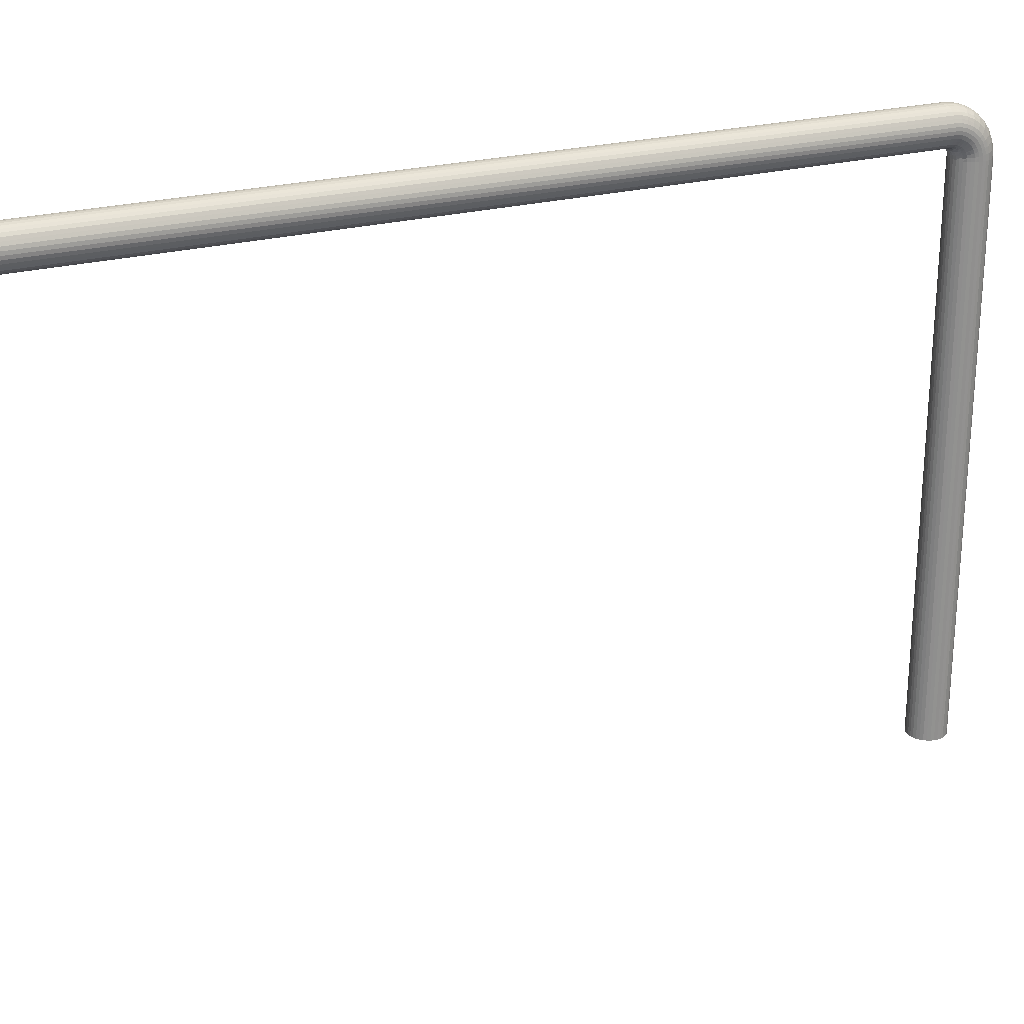
<metadata>
{"format":"obj","ext":"obj","renderer":"f3d","projection":"perspective","resolution":1024,"background":"white","views":[{"elev":24.2,"azim":66.0,"up":"+Z"}]}
</metadata>
<code>
v 400.7 16.81 -823.6
v 400.3 18 -823.6
v 407.2 19.2 -823.6
v 400.2 19.2 -823.6
v 400.3 20.41 -823.6
v 402.8 13.81 -823.6
v 401.8 14.7 -823.6
v 401.2 15.7 -823.6
v 406.1 12.31 -823.6
v 404.8 12.61 -823.6
v 403.8 13.11 -823.6
v 409.7 12.61 -823.6
v 408.4 12.31 -823.6
v 407.2 12.2 -823.6
v 412.7 14.7 -823.6
v 411.8 13.81 -823.6
v 410.8 13.11 -823.6
v 414.2 18 -823.6
v 413.8 16.81 -823.6
v 413.2 15.7 -823.6
v 413.8 21.61 -823.6
v 414.2 20.41 -823.6
v 414.2 19.2 -823.6
v 411.8 24.61 -823.6
v 412.7 23.7 -823.6
v 413.2 22.7 -823.6
v 408.4 26.11 -823.6
v 409.7 25.81 -823.6
v 410.8 25.2 -823.6
v 404.8 25.81 -823.6
v 406.1 26.11 -823.6
v 407.2 26.2 -823.6
v 401.8 23.7 -823.6
v 402.8 24.61 -823.6
v 403.8 25.2 -823.6
v 400.7 21.61 -823.6
v 401.2 22.7 -823.6
v 400.3 20.41 -624.4
v 400.7 21.61 -624.4
v 401.2 22.7 -624.4
v 401.8 23.7 -624.4
v 402.8 24.61 -624.4
v 403.8 25.2 -624.4
v 404.8 25.81 -624.4
v 406.1 26.11 -624.4
v 407.2 26.2 -624.4
v 408.4 26.11 -624.4
v 409.7 25.81 -624.4
v 410.8 25.2 -624.4
v 411.8 24.61 -624.4
v 412.7 23.7 -624.4
v 413.2 22.7 -624.4
v 413.8 21.61 -624.4
v 414.2 20.41 -624.4
v 414.2 19.2 -624.4
v 414.2 18 -624.4
v 413.8 16.81 -624.4
v 413.2 15.7 -624.4
v 412.7 14.7 -624.4
v 411.8 13.81 -624.4
v 410.8 13.11 -624.4
v 409.7 12.61 -624.4
v 408.4 12.31 -624.4
v 407.2 12.2 -624.4
v 406.1 12.31 -624.4
v 404.8 12.61 -624.4
v 403.8 13.11 -624.4
v 402.8 13.81 -624.4
v 401.8 14.7 -624.4
v 401.2 15.7 -624.4
v 400.7 16.81 -624.4
v 400.3 18 -624.4
v 400.2 19.2 -624.4
v 407.2 8.703 -620.9
v 407.2 9.312 -620.9
v 408.4 8.703 -620.8
v 408.4 9.312 -620.8
v 409.7 8.703 -620.4
v 409.7 9.406 -620.4
v 410.8 8.703 -619.9
v 410.8 9.406 -619.9
v 411.8 8.703 -619.1
v 411.8 9.609 -619.2
v 412.7 8.703 -618.4
v 412.7 9.703 -618.4
v 413.2 8.703 -617.4
v 413.2 9.906 -617.4
v 413.8 8.703 -616.2
v 413.8 10.11 -616.4
v 414.2 8.703 -615
v 414.2 10.31 -615.1
v 414.2 8.703 -613.9
v 414.2 10.5 -613.9
v 414.2 8.703 -612.6
v 414.2 10.7 -612.8
v 413.8 8.703 -611.4
v 413.8 10.91 -611.6
v 413.2 8.703 -610.4
v 413.2 11.11 -610.5
v 412.7 8.703 -609.4
v 412.7 11.31 -609.5
v 411.8 8.703 -608.4
v 411.8 11.41 -608.6
v 410.8 8.703 -607.8
v 410.8 11.61 -608
v 409.7 8.703 -607.2
v 409.7 11.7 -607.5
v 408.4 8.703 -606.9
v 408.4 11.7 -607.1
v 407.2 8.703 -606.9
v 407.2 11.7 -607
v 406.1 8.703 -606.9
v 406.1 11.7 -607.1
v 404.8 8.703 -607.2
v 404.8 11.7 -607.5
v 403.8 8.703 -607.8
v 403.8 11.61 -608
v 402.8 8.703 -608.4
v 402.8 11.41 -608.6
v 401.8 8.703 -609.4
v 401.8 11.31 -609.5
v 401.2 8.703 -610.4
v 401.2 11.11 -610.5
v 400.7 8.703 -611.4
v 400.7 10.91 -611.6
v 400.3 8.703 -612.6
v 400.3 10.7 -612.8
v 400.2 8.703 -613.9
v 400.2 10.5 -613.9
v 400.3 8.703 -615
v 400.3 10.31 -615.1
v 400.7 8.703 -616.2
v 400.7 10.11 -616.4
v 401.2 8.703 -617.4
v 401.2 9.906 -617.4
v 401.8 8.703 -618.4
v 401.8 9.703 -618.4
v 402.8 8.703 -619.1
v 402.8 9.609 -619.2
v 403.8 8.703 -619.9
v 403.8 9.406 -619.9
v 404.8 8.703 -620.4
v 404.8 9.406 -620.4
v 406.1 8.703 -620.8
v 406.1 9.312 -620.8
v 407.2 9.906 -621
v 408.4 9.906 -620.9
v 409.7 10 -620.6
v 410.8 10.2 -620.1
v 411.8 10.41 -619.4
v 412.7 10.7 -618.6
v 413.2 11.11 -617.8
v 413.8 11.5 -616.8
v 414.2 11.91 -615.5
v 414.2 12.31 -614.4
v 414.2 12.7 -613.4
v 413.8 13.11 -612.2
v 413.2 13.5 -611.1
v 412.7 13.81 -610.2
v 411.8 14.11 -609.4
v 410.8 14.41 -608.8
v 409.7 14.5 -608.2
v 408.4 14.61 -607.9
v 407.2 14.7 -607.9
v 406.1 14.61 -607.9
v 404.8 14.5 -608.2
v 403.8 14.41 -608.8
v 402.8 14.11 -609.4
v 401.8 13.81 -610.2
v 401.2 13.5 -611.1
v 400.7 13.11 -612.2
v 400.3 12.7 -613.4
v 400.2 12.31 -614.4
v 400.3 11.91 -615.5
v 400.7 11.5 -616.8
v 401.2 11.11 -617.8
v 401.8 10.7 -618.6
v 402.8 10.41 -619.4
v 403.8 10.2 -620.1
v 404.8 10 -620.6
v 406.1 9.906 -620.9
v 407.2 10.41 -621.2
v 408.4 10.5 -621.2
v 409.7 10.61 -620.9
v 410.8 10.91 -620.4
v 411.8 11.2 -619.9
v 412.7 11.7 -619.1
v 413.2 12.2 -618.2
v 413.8 12.7 -617.4
v 414.2 13.31 -616.2
v 414.2 13.91 -615.2
v 414.2 14.5 -614.1
v 413.8 15.11 -613.1
v 413.2 15.7 -612.2
v 412.7 16.2 -611.4
v 411.8 16.61 -610.5
v 410.8 17 -609.9
v 409.7 17.2 -609.5
v 408.4 17.41 -609.2
v 407.2 17.41 -609.1
v 406.1 17.41 -609.2
v 404.8 17.2 -609.5
v 403.8 17 -609.9
v 402.8 16.61 -610.5
v 401.8 16.2 -611.4
v 401.2 15.7 -612.2
v 400.7 15.11 -613.1
v 400.3 14.5 -614.1
v 400.2 13.91 -615.2
v 400.3 13.31 -616.2
v 400.7 12.7 -617.4
v 401.2 12.2 -618.2
v 401.8 11.7 -619.1
v 402.8 11.2 -619.9
v 403.8 10.91 -620.4
v 404.8 10.61 -620.9
v 406.1 10.5 -621.2
v 407.2 10.91 -621.6
v 408.4 11 -621.5
v 409.7 11.2 -621.4
v 410.8 11.5 -620.9
v 411.8 12 -620.4
v 412.7 12.5 -619.8
v 413.2 13.2 -618.9
v 413.8 13.91 -618.1
v 414.2 14.7 -617.2
v 414.2 15.41 -616.2
v 414.2 16.2 -615.4
v 413.8 17 -614.4
v 413.2 17.7 -613.5
v 412.7 18.31 -612.9
v 411.8 18.91 -612.1
v 410.8 19.31 -611.6
v 409.7 19.7 -611.2
v 408.4 19.91 -610.9
v 407.2 19.91 -610.9
v 406.1 19.91 -610.9
v 404.8 19.7 -611.2
v 403.8 19.31 -611.6
v 402.8 18.91 -612.1
v 401.8 18.31 -612.9
v 401.2 17.7 -613.5
v 400.7 17 -614.4
v 400.3 16.2 -615.4
v 400.2 15.41 -616.2
v 400.3 14.7 -617.2
v 400.7 13.91 -618.1
v 401.2 13.2 -618.9
v 401.8 12.5 -619.8
v 402.8 12 -620.4
v 403.8 11.5 -620.9
v 404.8 11.2 -621.4
v 406.1 11 -621.5
v 407.2 11.41 -622
v 408.4 11.41 -622
v 409.7 11.7 -621.8
v 410.8 12.11 -621.4
v 411.8 12.61 -621
v 412.7 13.31 -620.4
v 413.2 14 -619.9
v 413.8 14.91 -619.1
v 414.2 15.81 -618.4
v 414.2 16.7 -617.5
v 414.2 17.7 -616.8
v 413.8 18.61 -616
v 413.2 19.41 -615.4
v 412.7 20.2 -614.6
v 411.8 20.81 -614.1
v 410.8 21.41 -613.6
v 409.7 21.81 -613.4
v 408.4 22 -613.1
v 407.2 22.11 -613
v 406.1 22 -613.1
v 404.8 21.81 -613.4
v 403.8 21.41 -613.6
v 402.8 20.81 -614.1
v 401.8 20.2 -614.6
v 401.2 19.41 -615.4
v 400.7 18.61 -616
v 400.3 17.7 -616.8
v 400.2 16.7 -617.5
v 400.3 15.81 -618.4
v 400.7 14.91 -619.1
v 401.2 14 -619.9
v 401.8 13.31 -620.4
v 402.8 12.61 -621
v 403.8 12.11 -621.4
v 404.8 11.7 -621.8
v 406.1 11.41 -622
v 407.2 11.7 -622.5
v 408.4 11.81 -622.5
v 409.7 12.11 -622.4
v 410.8 12.5 -622.1
v 411.8 13.11 -621.8
v 412.7 13.91 -621.4
v 413.2 14.7 -620.9
v 413.8 15.7 -620.2
v 414.2 16.7 -619.6
v 414.2 17.81 -619
v 414.2 18.81 -618.4
v 413.8 19.91 -617.9
v 413.2 20.81 -617.4
v 412.7 21.7 -616.9
v 411.8 22.41 -616.4
v 410.8 23 -616
v 409.7 23.5 -615.8
v 408.4 23.7 -615.6
v 407.2 23.81 -615.5
v 406.1 23.7 -615.6
v 404.8 23.5 -615.8
v 403.8 23 -616
v 402.8 22.41 -616.4
v 401.8 21.7 -616.9
v 401.2 20.81 -617.4
v 400.7 19.91 -617.9
v 400.3 18.81 -618.4
v 400.2 17.81 -619
v 400.3 16.7 -619.6
v 400.7 15.7 -620.2
v 401.2 14.7 -620.9
v 401.8 13.91 -621.4
v 402.8 13.11 -621.8
v 403.8 12.5 -622.1
v 404.8 12.11 -622.4
v 406.1 11.81 -622.5
v 407.2 12 -623.1
v 408.4 12.11 -623
v 409.7 12.41 -622.9
v 410.8 12.91 -622.9
v 411.8 13.5 -622.5
v 412.7 14.31 -622.2
v 413.2 15.31 -621.9
v 413.8 16.31 -621.5
v 414.2 17.41 -621.1
v 414.2 18.61 -620.8
v 414.2 19.7 -620.4
v 413.8 20.81 -619.9
v 413.2 21.81 -619.5
v 412.7 22.81 -619.1
v 411.8 23.61 -618.9
v 410.8 24.2 -618.6
v 409.7 24.7 -618.4
v 408.4 25 -618.4
v 407.2 25.11 -618.4
v 406.1 25 -618.4
v 404.8 24.7 -618.4
v 403.8 24.2 -618.6
v 402.8 23.61 -618.9
v 401.8 22.81 -619.1
v 401.2 21.81 -619.5
v 400.7 20.81 -619.9
v 400.3 19.7 -620.4
v 400.2 18.61 -620.8
v 400.3 17.41 -621.1
v 400.7 16.31 -621.5
v 401.2 15.31 -621.9
v 401.8 14.31 -622.2
v 402.8 13.5 -622.5
v 403.8 12.91 -622.9
v 404.8 12.41 -622.9
v 406.1 12.11 -623
v 407.2 12.11 -623.8
v 408.4 12.2 -623.6
v 409.7 12.5 -623.6
v 410.8 13.11 -623.5
v 411.8 13.81 -623.4
v 412.7 14.61 -623.2
v 413.2 15.61 -623.1
v 413.8 16.7 -622.9
v 414.2 17.81 -622.8
v 414.2 19 -622.5
v 414.2 20.2 -622.2
v 413.8 21.41 -622
v 413.2 22.5 -621.9
v 412.7 23.5 -621.8
v 411.8 24.31 -621.5
v 410.8 25 -621.4
v 409.7 25.5 -621.4
v 408.4 25.81 -621.4
v 407.2 25.91 -621.2
v 406.1 25.81 -621.4
v 404.8 25.5 -621.4
v 403.8 25 -621.4
v 402.8 24.31 -621.5
v 401.8 23.5 -621.8
v 401.2 22.5 -621.9
v 400.7 21.41 -622
v 400.3 20.2 -622.2
v 400.2 19 -622.5
v 400.3 17.81 -622.8
v 400.7 16.7 -622.9
v 401.2 15.61 -623.1
v 401.8 14.61 -623.2
v 402.8 13.81 -623.4
v 403.8 13.11 -623.5
v 404.8 12.5 -623.6
v 406.1 12.2 -623.6
v 408.4 -292.5 -606.9
v 409.7 -292.5 -607.2
v 410.8 -292.5 -607.8
v 411.8 -292.5 -608.4
v 412.7 -292.5 -609.4
v 413.2 -292.5 -610.4
v 413.8 -292.5 -611.4
v 414.2 -292.5 -612.6
v 414.2 -292.5 -613.9
v 414.2 -292.5 -615
v 413.8 -292.5 -616.2
v 413.2 -292.5 -617.4
v 412.7 -292.5 -618.4
v 411.8 -292.5 -619.1
v 410.8 -292.5 -619.9
v 409.7 -292.5 -620.4
v 408.4 -292.5 -620.8
v 407.2 -292.5 -620.9
v 406.1 -292.5 -620.8
v 404.8 -292.5 -620.4
v 403.8 -292.5 -619.9
v 402.8 -292.5 -619.1
v 401.8 -292.5 -618.4
v 401.2 -292.5 -617.4
v 400.7 -292.5 -616.2
v 400.3 -292.5 -615
v 400.2 -292.5 -613.9
v 400.3 -292.5 -612.6
v 400.7 -292.5 -611.4
v 401.2 -292.5 -610.4
v 401.8 -292.5 -609.4
v 402.8 -292.5 -608.4
v 403.8 -292.5 -607.8
v 404.8 -292.5 -607.2
v 406.1 -292.5 -606.9
v 407.2 -292.5 -606.9
v 407.2 -292.5 -613.9
f 1 2 3
f 3 2 4
f 3 4 5
f 6 7 3
f 3 7 8
f 3 8 1
f 9 10 3
f 3 10 11
f 3 11 6
f 12 13 3
f 3 13 14
f 3 14 9
f 15 16 3
f 3 16 17
f 3 17 12
f 18 19 3
f 3 19 20
f 3 20 15
f 21 22 3
f 3 22 23
f 3 23 18
f 24 25 3
f 3 25 26
f 3 26 21
f 27 28 3
f 3 28 29
f 3 29 24
f 30 31 3
f 3 31 32
f 3 32 27
f 33 34 3
f 3 34 35
f 3 35 30
f 5 36 3
f 3 36 37
f 3 37 33
f 4 38 5
f 5 38 39
f 5 39 36
f 36 39 40
f 36 40 37
f 37 40 41
f 37 41 33
f 33 41 42
f 33 42 34
f 34 42 43
f 34 43 35
f 35 43 44
f 35 44 30
f 30 44 45
f 30 45 31
f 31 45 46
f 31 46 32
f 32 46 47
f 32 47 27
f 27 47 48
f 27 48 28
f 28 48 49
f 28 49 29
f 29 49 50
f 29 50 24
f 24 50 51
f 24 51 25
f 25 51 52
f 25 52 26
f 26 52 53
f 26 53 21
f 21 53 54
f 21 54 22
f 22 54 55
f 22 55 23
f 23 55 56
f 23 56 18
f 18 56 57
f 18 57 19
f 19 57 58
f 19 58 20
f 20 58 59
f 20 59 15
f 15 59 60
f 15 60 16
f 16 60 61
f 16 61 17
f 17 61 62
f 17 62 12
f 12 62 63
f 12 63 13
f 13 63 64
f 13 64 14
f 14 64 65
f 14 65 9
f 9 65 66
f 9 66 10
f 10 66 67
f 10 67 11
f 11 67 68
f 11 68 6
f 6 68 69
f 6 69 7
f 7 69 70
f 7 70 8
f 8 70 71
f 8 71 1
f 1 71 72
f 1 72 2
f 2 72 73
f 2 73 4
f 4 73 38
f 74 75 76
f 76 75 77
f 76 77 78
f 78 77 79
f 78 79 80
f 80 79 81
f 80 81 82
f 82 81 83
f 82 83 84
f 84 83 85
f 84 85 86
f 86 85 87
f 86 87 88
f 88 87 89
f 88 89 90
f 90 89 91
f 90 91 92
f 92 91 93
f 92 93 94
f 94 93 95
f 94 95 96
f 96 95 97
f 96 97 98
f 98 97 99
f 98 99 100
f 100 99 101
f 100 101 102
f 102 101 103
f 102 103 104
f 104 103 105
f 104 105 106
f 106 105 107
f 106 107 108
f 108 107 109
f 108 109 110
f 110 109 111
f 110 111 112
f 112 111 113
f 112 113 114
f 114 113 115
f 114 115 116
f 116 115 117
f 116 117 118
f 118 117 119
f 118 119 120
f 120 119 121
f 120 121 122
f 122 121 123
f 122 123 124
f 124 123 125
f 124 125 126
f 126 125 127
f 126 127 128
f 128 127 129
f 128 129 130
f 130 129 131
f 130 131 132
f 132 131 133
f 132 133 134
f 134 133 135
f 134 135 136
f 136 135 137
f 136 137 138
f 138 137 139
f 138 139 140
f 140 139 141
f 140 141 142
f 142 141 143
f 142 143 144
f 144 143 145
f 144 145 74
f 74 145 75
f 75 146 77
f 77 146 147
f 77 147 79
f 79 147 148
f 79 148 81
f 81 148 149
f 81 149 83
f 83 149 150
f 83 150 85
f 85 150 151
f 85 151 87
f 87 151 152
f 87 152 89
f 89 152 153
f 89 153 91
f 91 153 154
f 91 154 93
f 93 154 155
f 93 155 95
f 95 155 156
f 95 156 97
f 97 156 157
f 97 157 99
f 99 157 158
f 99 158 101
f 101 158 159
f 101 159 103
f 103 159 160
f 103 160 105
f 105 160 161
f 105 161 107
f 107 161 162
f 107 162 109
f 109 162 163
f 109 163 111
f 111 163 164
f 111 164 113
f 113 164 165
f 113 165 115
f 115 165 166
f 115 166 117
f 117 166 167
f 117 167 119
f 119 167 168
f 119 168 121
f 121 168 169
f 121 169 123
f 123 169 170
f 123 170 125
f 125 170 171
f 125 171 127
f 127 171 172
f 127 172 129
f 129 172 173
f 129 173 131
f 131 173 174
f 131 174 133
f 133 174 175
f 133 175 135
f 135 175 176
f 135 176 137
f 137 176 177
f 137 177 139
f 139 177 178
f 139 178 141
f 141 178 179
f 141 179 143
f 143 179 180
f 143 180 145
f 145 180 181
f 145 181 75
f 75 181 146
f 146 182 147
f 147 182 183
f 147 183 148
f 148 183 184
f 148 184 149
f 149 184 185
f 149 185 150
f 150 185 186
f 150 186 151
f 151 186 187
f 151 187 152
f 152 187 188
f 152 188 153
f 153 188 189
f 153 189 154
f 154 189 190
f 154 190 155
f 155 190 191
f 155 191 156
f 156 191 192
f 156 192 157
f 157 192 193
f 157 193 158
f 158 193 194
f 158 194 159
f 159 194 195
f 159 195 160
f 160 195 196
f 160 196 161
f 161 196 197
f 161 197 162
f 162 197 198
f 162 198 163
f 163 198 199
f 163 199 164
f 164 199 200
f 164 200 165
f 165 200 201
f 165 201 166
f 166 201 202
f 166 202 167
f 167 202 203
f 167 203 168
f 168 203 204
f 168 204 169
f 169 204 205
f 169 205 170
f 170 205 206
f 170 206 171
f 171 206 207
f 171 207 172
f 172 207 208
f 172 208 173
f 173 208 209
f 173 209 174
f 174 209 210
f 174 210 175
f 175 210 211
f 175 211 176
f 176 211 212
f 176 212 177
f 177 212 213
f 177 213 178
f 178 213 214
f 178 214 179
f 179 214 215
f 179 215 180
f 180 215 216
f 180 216 181
f 181 216 217
f 181 217 146
f 146 217 182
f 182 218 183
f 183 218 219
f 183 219 184
f 184 219 220
f 184 220 185
f 185 220 221
f 185 221 186
f 186 221 222
f 186 222 187
f 187 222 223
f 187 223 188
f 188 223 224
f 188 224 189
f 189 224 225
f 189 225 190
f 190 225 226
f 190 226 191
f 191 226 227
f 191 227 192
f 192 227 228
f 192 228 193
f 193 228 229
f 193 229 194
f 194 229 230
f 194 230 195
f 195 230 231
f 195 231 196
f 196 231 232
f 196 232 197
f 197 232 233
f 197 233 198
f 198 233 234
f 198 234 199
f 199 234 235
f 199 235 200
f 200 235 236
f 200 236 201
f 201 236 237
f 201 237 202
f 202 237 238
f 202 238 203
f 203 238 239
f 203 239 204
f 204 239 240
f 204 240 205
f 205 240 241
f 205 241 206
f 206 241 242
f 206 242 207
f 207 242 243
f 207 243 208
f 208 243 244
f 208 244 209
f 209 244 245
f 209 245 210
f 210 245 246
f 210 246 211
f 211 246 247
f 211 247 212
f 212 247 248
f 212 248 213
f 213 248 249
f 213 249 214
f 214 249 250
f 214 250 215
f 215 250 251
f 215 251 216
f 216 251 252
f 216 252 217
f 217 252 253
f 217 253 182
f 182 253 218
f 218 254 219
f 219 254 255
f 219 255 220
f 220 255 256
f 220 256 221
f 221 256 257
f 221 257 222
f 222 257 258
f 222 258 223
f 223 258 259
f 223 259 224
f 224 259 260
f 224 260 225
f 225 260 261
f 225 261 226
f 226 261 262
f 226 262 227
f 227 262 263
f 227 263 228
f 228 263 264
f 228 264 229
f 229 264 265
f 229 265 230
f 230 265 266
f 230 266 231
f 231 266 267
f 231 267 232
f 232 267 268
f 232 268 233
f 233 268 269
f 233 269 234
f 234 269 270
f 234 270 235
f 235 270 271
f 235 271 236
f 236 271 272
f 236 272 237
f 237 272 273
f 237 273 238
f 238 273 274
f 238 274 239
f 239 274 275
f 239 275 240
f 240 275 276
f 240 276 241
f 241 276 277
f 241 277 242
f 242 277 278
f 242 278 243
f 243 278 279
f 243 279 244
f 244 279 280
f 244 280 245
f 245 280 281
f 245 281 246
f 246 281 282
f 246 282 247
f 247 282 283
f 247 283 248
f 248 283 284
f 248 284 249
f 249 284 285
f 249 285 250
f 250 285 286
f 250 286 251
f 251 286 287
f 251 287 252
f 252 287 288
f 252 288 253
f 253 288 289
f 253 289 218
f 218 289 254
f 254 290 255
f 255 290 291
f 255 291 256
f 256 291 292
f 256 292 257
f 257 292 293
f 257 293 258
f 258 293 294
f 258 294 259
f 259 294 295
f 259 295 260
f 260 295 296
f 260 296 261
f 261 296 297
f 261 297 262
f 262 297 298
f 262 298 263
f 263 298 299
f 263 299 264
f 264 299 300
f 264 300 265
f 265 300 301
f 265 301 266
f 266 301 302
f 266 302 267
f 267 302 303
f 267 303 268
f 268 303 304
f 268 304 269
f 269 304 305
f 269 305 270
f 270 305 306
f 270 306 271
f 271 306 307
f 271 307 272
f 272 307 308
f 272 308 273
f 273 308 309
f 273 309 274
f 274 309 310
f 274 310 275
f 275 310 311
f 275 311 276
f 276 311 312
f 276 312 277
f 277 312 313
f 277 313 278
f 278 313 314
f 278 314 279
f 279 314 315
f 279 315 280
f 280 315 316
f 280 316 281
f 281 316 317
f 281 317 282
f 282 317 318
f 282 318 283
f 283 318 319
f 283 319 284
f 284 319 320
f 284 320 285
f 285 320 321
f 285 321 286
f 286 321 322
f 286 322 287
f 287 322 323
f 287 323 288
f 288 323 324
f 288 324 289
f 289 324 325
f 289 325 254
f 254 325 290
f 290 326 291
f 291 326 327
f 291 327 292
f 292 327 328
f 292 328 293
f 293 328 329
f 293 329 294
f 294 329 330
f 294 330 295
f 295 330 331
f 295 331 296
f 296 331 332
f 296 332 297
f 297 332 333
f 297 333 298
f 298 333 334
f 298 334 299
f 299 334 335
f 299 335 300
f 300 335 336
f 300 336 301
f 301 336 337
f 301 337 302
f 302 337 338
f 302 338 303
f 303 338 339
f 303 339 304
f 304 339 340
f 304 340 305
f 305 340 341
f 305 341 306
f 306 341 342
f 306 342 307
f 307 342 343
f 307 343 308
f 308 343 344
f 308 344 309
f 309 344 345
f 309 345 310
f 310 345 346
f 310 346 311
f 311 346 347
f 311 347 312
f 312 347 348
f 312 348 313
f 313 348 349
f 313 349 314
f 314 349 350
f 314 350 315
f 315 350 351
f 315 351 316
f 316 351 352
f 316 352 317
f 317 352 353
f 317 353 318
f 318 353 354
f 318 354 319
f 319 354 355
f 319 355 320
f 320 355 356
f 320 356 321
f 321 356 357
f 321 357 322
f 322 357 358
f 322 358 323
f 323 358 359
f 323 359 324
f 324 359 360
f 324 360 325
f 325 360 361
f 325 361 290
f 290 361 326
f 326 362 327
f 327 362 363
f 327 363 328
f 328 363 364
f 328 364 329
f 329 364 365
f 329 365 330
f 330 365 366
f 330 366 331
f 331 366 367
f 331 367 332
f 332 367 368
f 332 368 333
f 333 368 369
f 333 369 334
f 334 369 370
f 334 370 335
f 335 370 371
f 335 371 336
f 336 371 372
f 336 372 337
f 337 372 373
f 337 373 338
f 338 373 374
f 338 374 339
f 339 374 375
f 339 375 340
f 340 375 376
f 340 376 341
f 341 376 377
f 341 377 342
f 342 377 378
f 342 378 343
f 343 378 379
f 343 379 344
f 344 379 380
f 344 380 345
f 345 380 381
f 345 381 346
f 346 381 382
f 346 382 347
f 347 382 383
f 347 383 348
f 348 383 384
f 348 384 349
f 349 384 385
f 349 385 350
f 350 385 386
f 350 386 351
f 351 386 387
f 351 387 352
f 352 387 388
f 352 388 353
f 353 388 389
f 353 389 354
f 354 389 390
f 354 390 355
f 355 390 391
f 355 391 356
f 356 391 392
f 356 392 357
f 357 392 393
f 357 393 358
f 358 393 394
f 358 394 359
f 359 394 395
f 359 395 360
f 360 395 396
f 360 396 361
f 361 396 397
f 361 397 326
f 326 397 362
f 362 64 363
f 363 64 63
f 363 63 364
f 364 63 62
f 364 62 365
f 365 62 61
f 365 61 366
f 366 61 60
f 366 60 367
f 367 60 59
f 367 59 368
f 368 59 58
f 368 58 369
f 369 58 57
f 369 57 370
f 370 57 56
f 370 56 371
f 371 56 55
f 371 55 372
f 372 55 54
f 372 54 373
f 373 54 53
f 373 53 374
f 374 53 52
f 374 52 375
f 375 52 51
f 375 51 376
f 376 51 50
f 376 50 377
f 377 50 49
f 377 49 378
f 378 49 48
f 378 48 379
f 379 48 47
f 379 47 380
f 380 47 46
f 380 46 381
f 381 46 45
f 381 45 382
f 382 45 44
f 382 44 383
f 383 44 43
f 383 43 384
f 384 43 42
f 384 42 385
f 385 42 41
f 385 41 386
f 386 41 40
f 386 40 387
f 387 40 39
f 387 39 388
f 388 39 38
f 388 38 389
f 389 38 73
f 389 73 390
f 390 73 72
f 390 72 391
f 391 72 71
f 391 71 392
f 392 71 70
f 392 70 393
f 393 70 69
f 393 69 394
f 394 69 68
f 394 68 395
f 395 68 67
f 395 67 396
f 396 67 66
f 396 66 397
f 397 66 65
f 397 65 362
f 362 65 64
f 110 398 108
f 108 398 399
f 108 399 106
f 106 399 400
f 106 400 104
f 104 400 401
f 104 401 102
f 102 401 402
f 102 402 100
f 100 402 403
f 100 403 98
f 98 403 404
f 98 404 96
f 96 404 405
f 96 405 94
f 94 405 406
f 94 406 92
f 92 406 407
f 92 407 90
f 90 407 408
f 90 408 88
f 88 408 409
f 88 409 86
f 86 409 410
f 86 410 84
f 84 410 411
f 84 411 82
f 82 411 412
f 82 412 80
f 80 412 413
f 80 413 78
f 78 413 414
f 78 414 76
f 76 414 415
f 76 415 74
f 74 415 416
f 74 416 144
f 144 416 417
f 144 417 142
f 142 417 418
f 142 418 140
f 140 418 419
f 140 419 138
f 138 419 420
f 138 420 136
f 136 420 421
f 136 421 134
f 134 421 422
f 134 422 132
f 132 422 423
f 132 423 130
f 130 423 424
f 130 424 128
f 128 424 425
f 128 425 126
f 126 425 426
f 126 426 124
f 124 426 427
f 124 427 122
f 122 427 428
f 122 428 120
f 120 428 429
f 120 429 118
f 118 429 430
f 118 430 116
f 116 430 431
f 116 431 114
f 114 431 432
f 114 432 112
f 112 432 433
f 112 433 110
f 110 433 398
f 399 398 434
f 434 398 433
f 434 433 432
f 402 401 434
f 434 401 400
f 434 400 399
f 405 404 434
f 434 404 403
f 434 403 402
f 408 407 434
f 434 407 406
f 434 406 405
f 411 410 434
f 434 410 409
f 434 409 408
f 414 413 434
f 434 413 412
f 434 412 411
f 417 416 434
f 434 416 415
f 434 415 414
f 420 419 434
f 434 419 418
f 434 418 417
f 423 422 434
f 434 422 421
f 434 421 420
f 426 425 434
f 434 425 424
f 434 424 423
f 429 428 434
f 434 428 427
f 434 427 426
f 432 431 434
f 434 431 430
f 434 430 429

</code>
